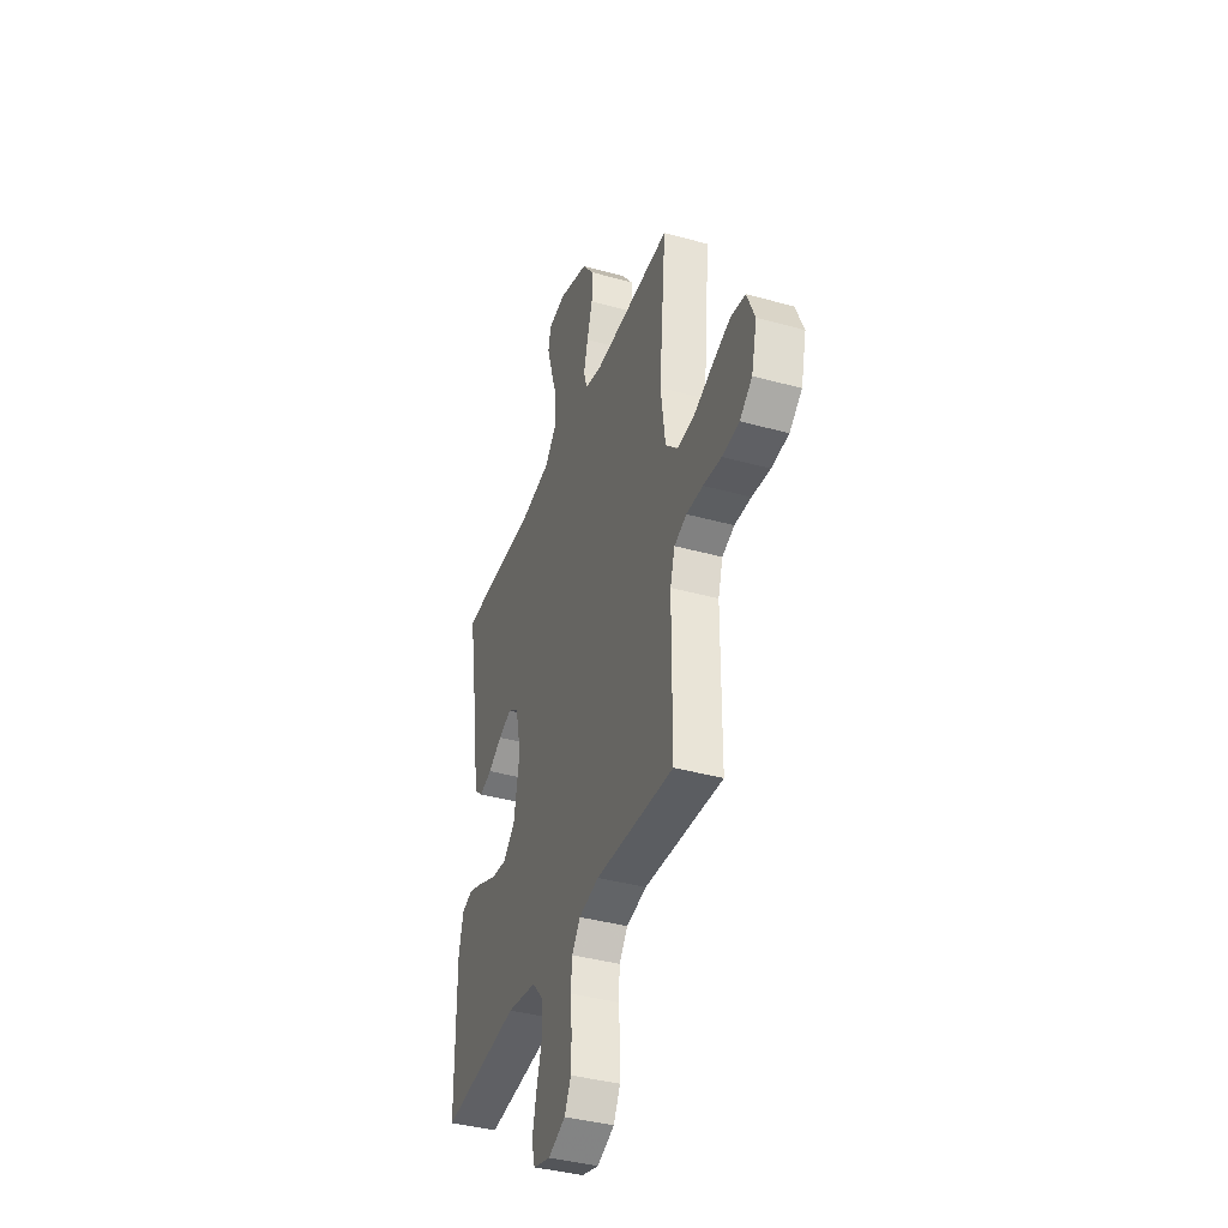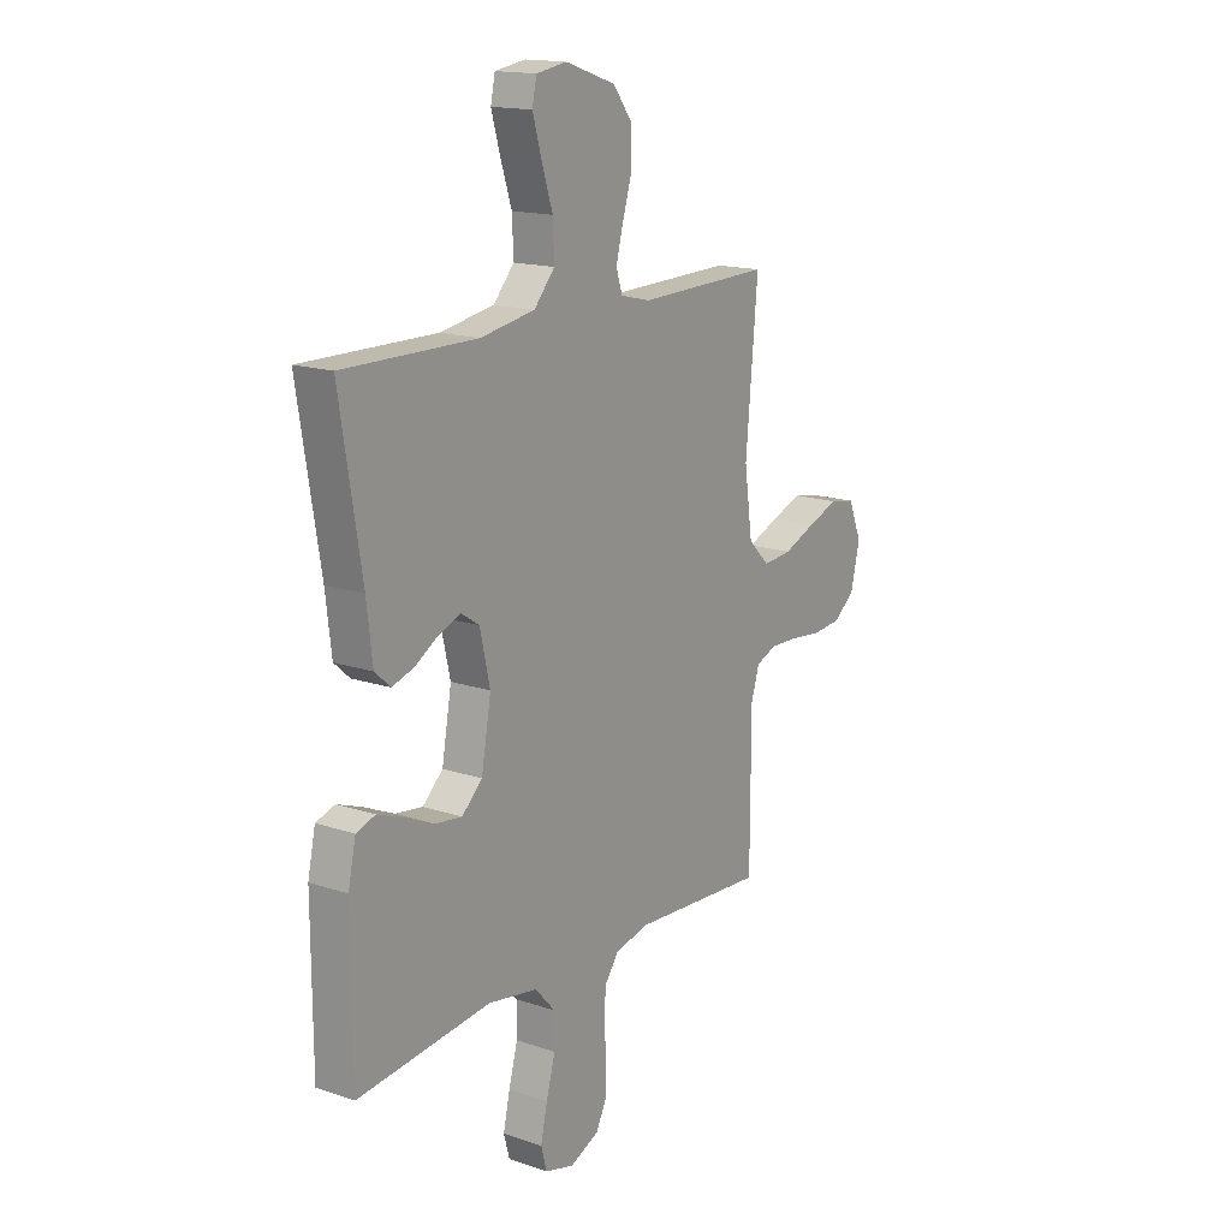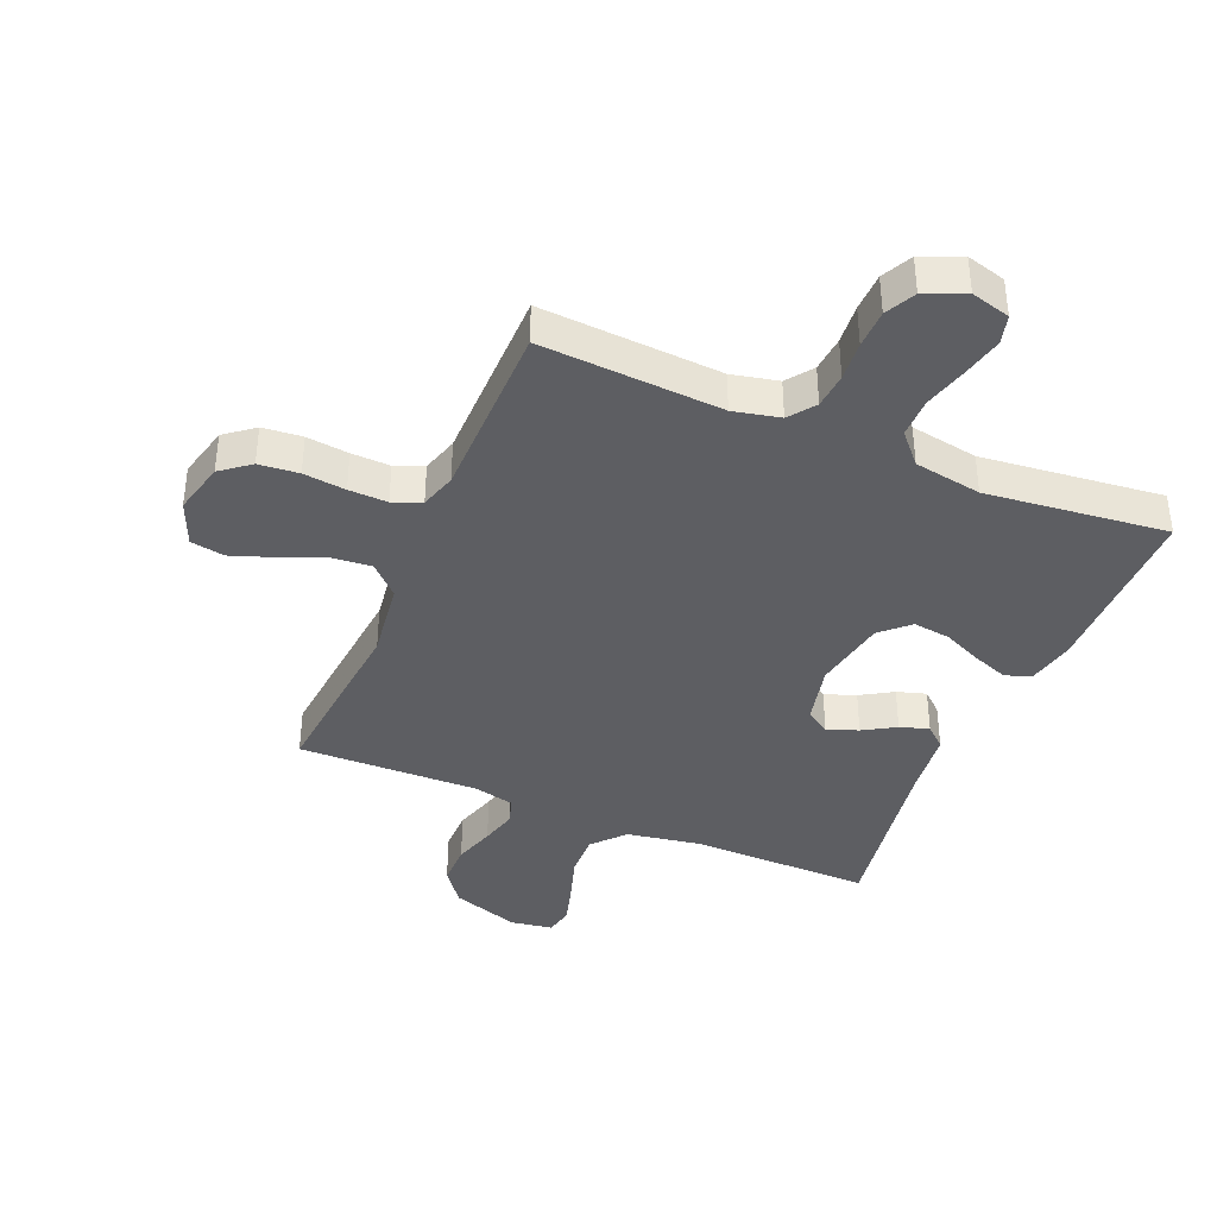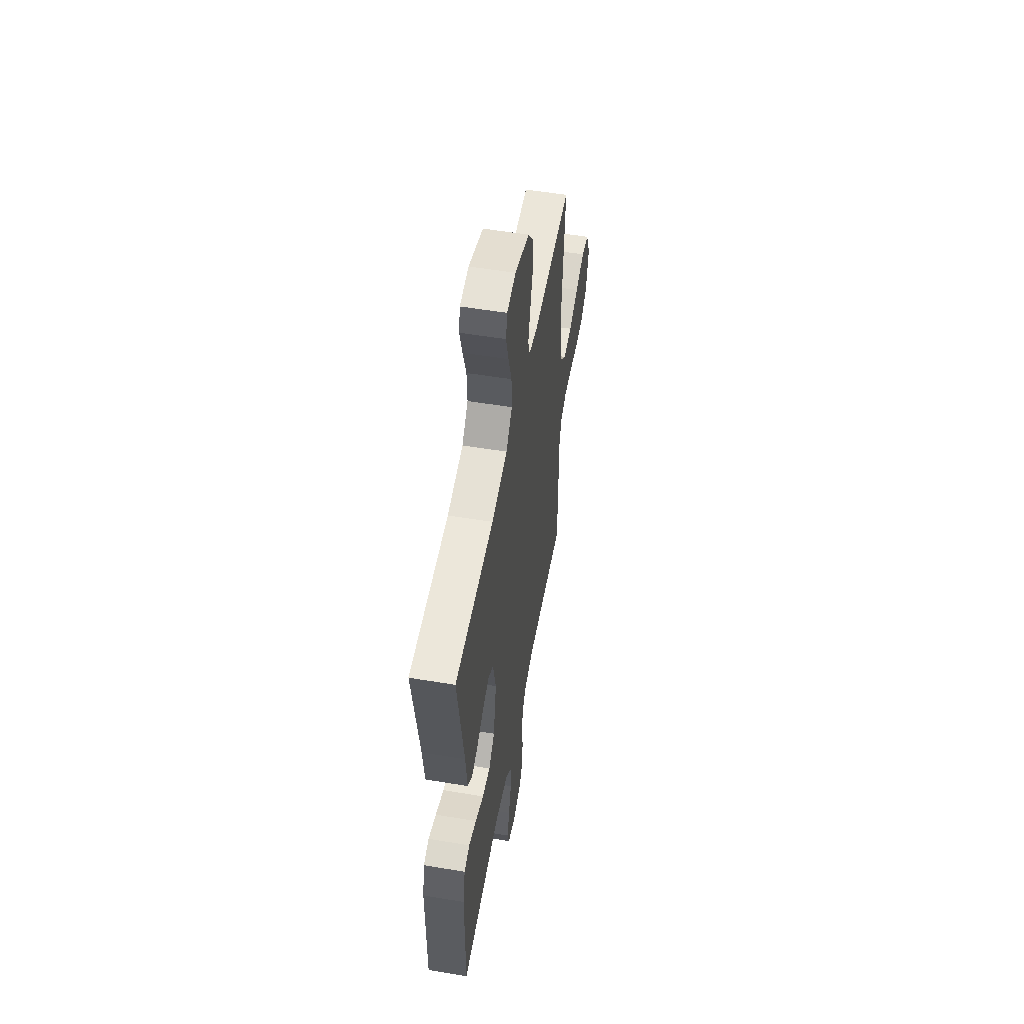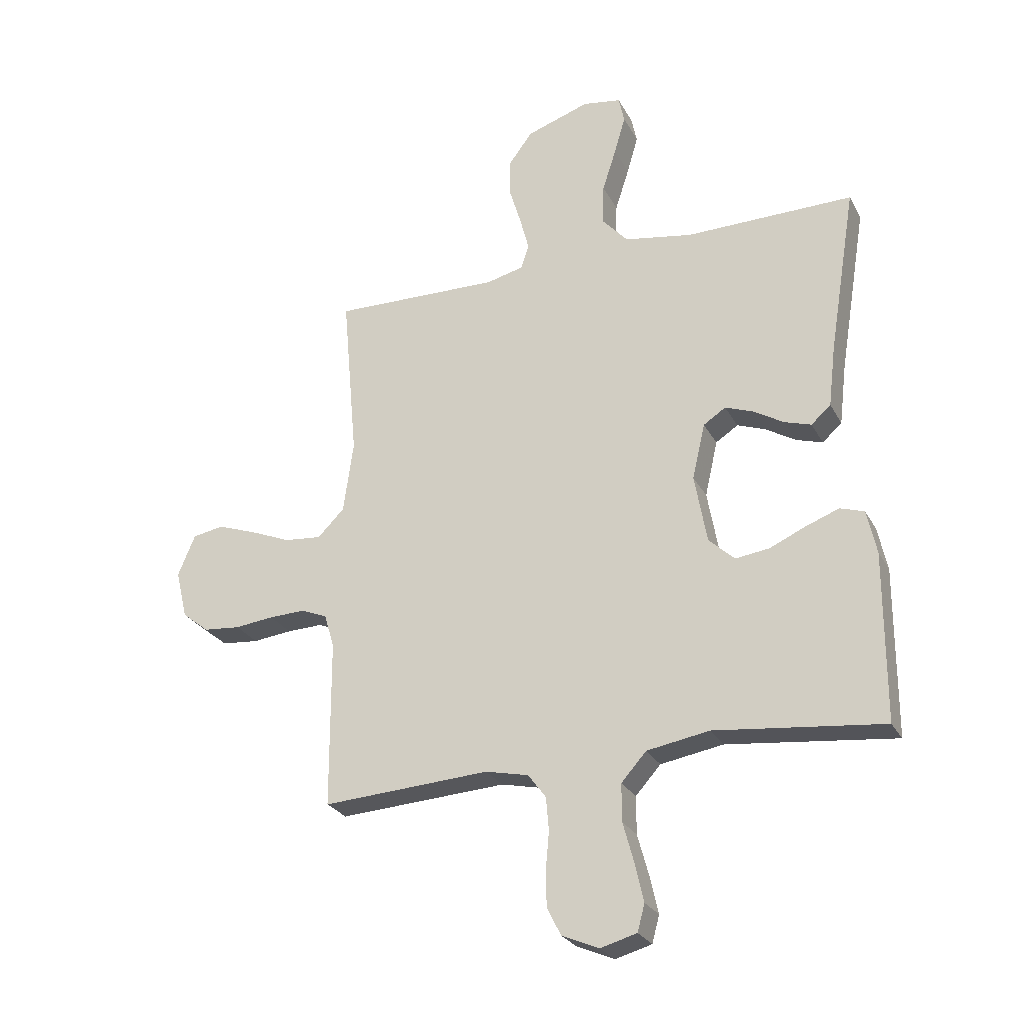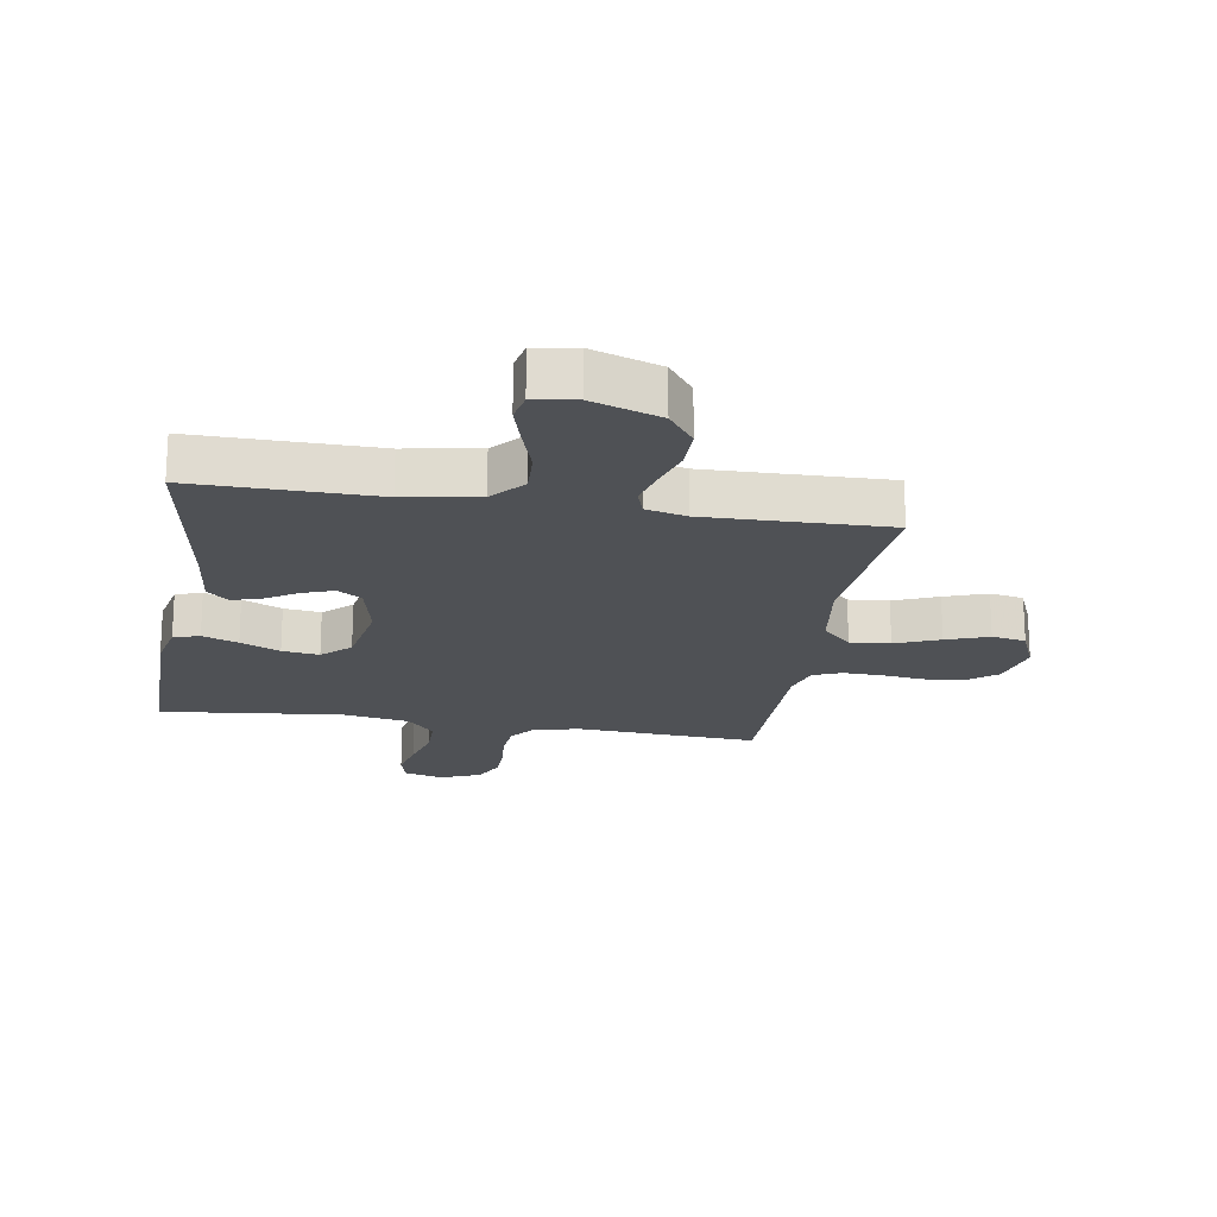
<metadata>
{"format":"obj","ext":"obj","renderer":"f3d","projection":"perspective","resolution":1024,"background":"white","views":[{"elev":-39.0,"azim":70.8,"up":"+Z"},{"elev":16.0,"azim":-55.2,"up":"+Z"},{"elev":-39.0,"azim":157.1,"up":"+Y"},{"elev":53.9,"azim":-79.9,"up":"+Z"},{"elev":-26.4,"azim":-157.2,"up":"+Z"},{"elev":-19.9,"azim":-9.3,"up":"+Y"}]}
</metadata>
<code>
v -0.5 0.07 0.5
v -0.2 0.07 0.497
v -0.078 0.07 0.518
v -0.031 0.07 0.571
v -0.034 0.07 0.643
v -0.059 0.07 0.72
v -0.079 0.07 0.789
v -0.069 0.07 0.836
v 0 0.07 0.847
v 0.113 0.07 0.809
v 0.156 0.07 0.752
v 0.156 0.07 0.683
v 0.135 0.07 0.614
v 0.119 0.07 0.553
v 0.133 0.07 0.509
v 0.2 0.07 0.493
v 0.5 0.07 0.5
v 0.473 0.07 0.2
v 0.491 0.07 0.071
v 0.539 0.07 0.023
v 0.605 0.07 0.029
v 0.678 0.07 0.059
v 0.748 0.07 0.084
v 0.804 0.07 0.074
v 0.835 0.07 0
v 0.814 0.07 -0.087
v 0.766 0.07 -0.125
v 0.7 0.07 -0.131
v 0.63 0.07 -0.123
v 0.566 0.07 -0.121
v 0.519 0.07 -0.14
v 0.501 0.07 -0.2
v 0.5 0.07 -0.5
v 0.2 0.07 -0.482
v 0.123 0.07 -0.499
v 0.091 0.07 -0.542
v 0.086 0.07 -0.601
v 0.092 0.07 -0.667
v 0.091 0.07 -0.731
v 0.066 0.07 -0.781
v 0 0.07 -0.809
v -0.065 0.07 -0.791
v -0.078 0.07 -0.743
v -0.063 0.07 -0.676
v -0.043 0.07 -0.603
v -0.043 0.07 -0.536
v -0.088 0.07 -0.486
v -0.2 0.07 -0.467
v -0.5 0.07 -0.5
v -0.501 0.07 -0.2
v -0.484 0.07 -0.121
v -0.441 0.07 -0.107
v -0.382 0.07 -0.129
v -0.317 0.07 -0.158
v -0.256 0.07 -0.166
v -0.21 0.07 -0.123
v -0.188 0.07 0
v -0.211 0.07 0.1
v -0.251 0.07 0.126
v -0.302 0.07 0.107
v -0.355 0.07 0.075
v -0.403 0.07 0.06
v -0.438 0.07 0.091
v -0.451 0.07 0.2
v -0.5 0 0.5
v -0.2 0 0.497
v -0.078 0 0.518
v -0.031 0 0.571
v -0.034 0 0.643
v -0.059 0 0.72
v -0.079 0 0.789
v -0.069 0 0.836
v 0 0 0.847
v 0.113 0 0.809
v 0.156 0 0.752
v 0.156 0 0.683
v 0.135 0 0.614
v 0.119 0 0.553
v 0.133 0 0.509
v 0.2 0 0.493
v 0.5 0 0.5
v 0.473 0 0.2
v 0.491 0 0.071
v 0.539 0 0.023
v 0.605 0 0.029
v 0.678 0 0.059
v 0.748 0 0.084
v 0.804 0 0.074
v 0.835 0 0
v 0.814 0 -0.087
v 0.766 0 -0.125
v 0.7 0 -0.131
v 0.63 0 -0.123
v 0.566 0 -0.121
v 0.519 0 -0.14
v 0.501 0 -0.2
v 0.5 0 -0.5
v 0.2 0 -0.482
v 0.123 0 -0.499
v 0.091 0 -0.542
v 0.086 0 -0.601
v 0.092 0 -0.667
v 0.091 0 -0.731
v 0.066 0 -0.781
v 0 0 -0.809
v -0.065 0 -0.791
v -0.078 0 -0.743
v -0.063 0 -0.676
v -0.043 0 -0.603
v -0.043 0 -0.536
v -0.088 0 -0.486
v -0.2 0 -0.467
v -0.5 0 -0.5
v -0.501 0 -0.2
v -0.484 0 -0.121
v -0.441 0 -0.107
v -0.382 0 -0.129
v -0.317 0 -0.158
v -0.256 0 -0.166
v -0.21 0 -0.123
v -0.188 0 0
v -0.211 0 0.1
v -0.251 0 0.126
v -0.302 0 0.107
v -0.355 0 0.075
v -0.403 0 0.06
v -0.438 0 0.091
v -0.451 0 0.2
f 61 62 63 64
f 60 61 64 1
f 59 60 1 2
f 58 59 2 3
f 57 58 3 4
f 56 57 4
f 51 52 53 54
f 49 50 51 54
f 48 49 54 55
f 47 48 55 56
f 42 43 44 45
f 40 41 42 45
f 40 45 46
f 37 38 39 40
f 36 37 40 46
f 35 36 46 47
f 32 33 34
f 31 32 34 35
f 26 27 28 29
f 26 29 30
f 25 26 30
f 24 25 30 31
f 21 22 23 24
f 16 17 18
f 15 16 18 19
f 10 11 12 13
f 10 13 14
f 9 10 14
f 8 9 14 15
f 5 6 7 8
f 35 47 56 4
f 21 24 31
f 20 21 31 35
f 19 20 35 4
f 5 8 15
f 4 5 15 19
f 128 127 126 125
f 65 128 125 124
f 66 65 124 123
f 67 66 123 122
f 68 67 122 121
f 68 121 120
f 118 117 116 115
f 118 115 114 113
f 119 118 113 112
f 120 119 112 111
f 109 108 107 106
f 109 106 105 104
f 110 109 104
f 104 103 102 101
f 110 104 101 100
f 111 110 100 99
f 98 97 96
f 99 98 96 95
f 93 92 91 90
f 94 93 90
f 94 90 89
f 95 94 89 88
f 88 87 86 85
f 82 81 80
f 83 82 80 79
f 77 76 75 74
f 78 77 74
f 78 74 73
f 79 78 73 72
f 72 71 70 69
f 68 120 111 99
f 95 88 85
f 99 95 85 84
f 68 99 84 83
f 79 72 69
f 83 79 69 68
f 1 65 66 2
f 2 66 67 3
f 3 67 68 4
f 4 68 69 5
f 5 69 70 6
f 6 70 71 7
f 7 71 72 8
f 8 72 73 9
f 9 73 74 10
f 10 74 75 11
f 11 75 76 12
f 12 76 77 13
f 13 77 78 14
f 14 78 79 15
f 15 79 80 16
f 16 80 81 17
f 17 81 82 18
f 18 82 83 19
f 19 83 84 20
f 20 84 85 21
f 21 85 86 22
f 22 86 87 23
f 23 87 88 24
f 24 88 89 25
f 25 89 90 26
f 26 90 91 27
f 27 91 92 28
f 28 92 93 29
f 29 93 94 30
f 30 94 95 31
f 31 95 96 32
f 32 96 97 33
f 33 97 98 34
f 34 98 99 35
f 35 99 100 36
f 36 100 101 37
f 37 101 102 38
f 38 102 103 39
f 39 103 104 40
f 40 104 105 41
f 41 105 106 42
f 42 106 107 43
f 43 107 108 44
f 44 108 109 45
f 45 109 110 46
f 46 110 111 47
f 47 111 112 48
f 48 112 113 49
f 49 113 114 50
f 50 114 115 51
f 51 115 116 52
f 52 116 117 53
f 53 117 118 54
f 54 118 119 55
f 55 119 120 56
f 56 120 121 57
f 57 121 122 58
f 58 122 123 59
f 59 123 124 60
f 60 124 125 61
f 61 125 126 62
f 62 126 127 63
f 63 127 128 64
f 64 128 65 1

</code>
